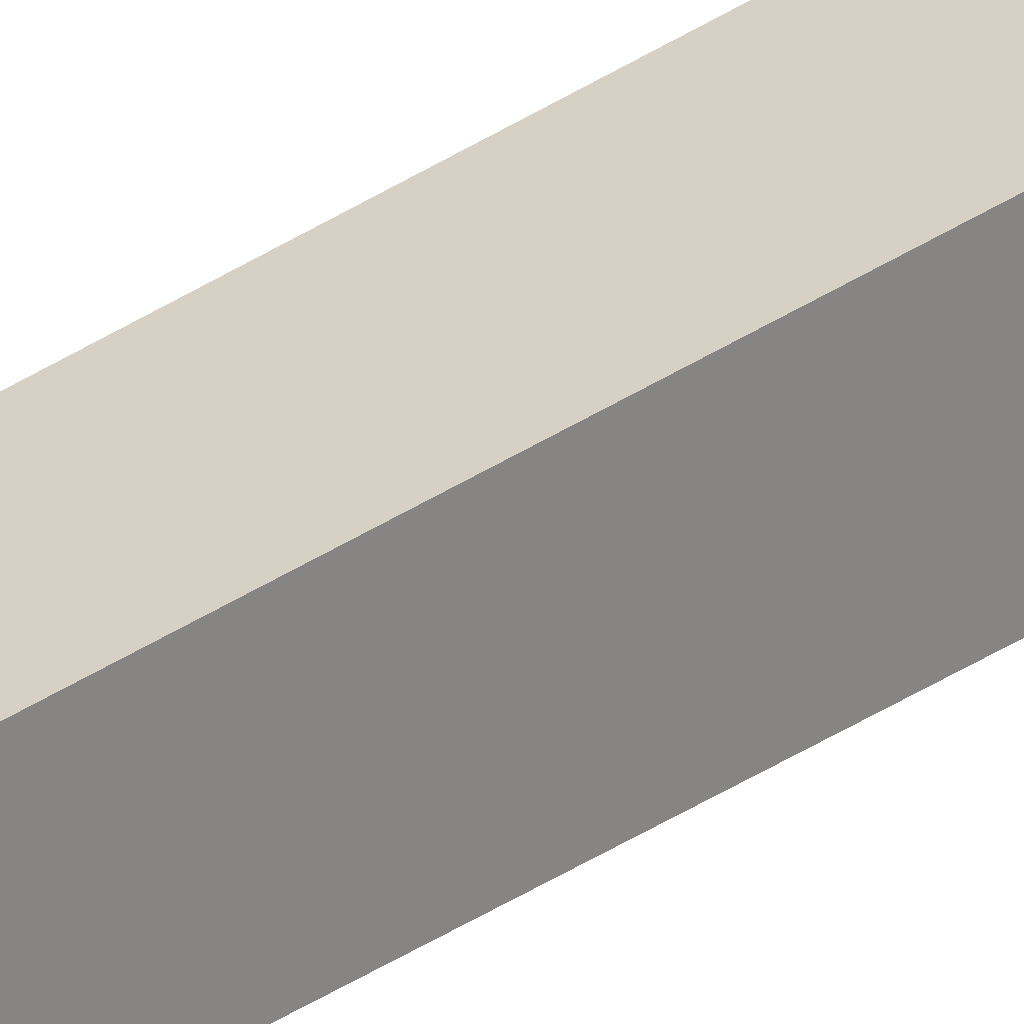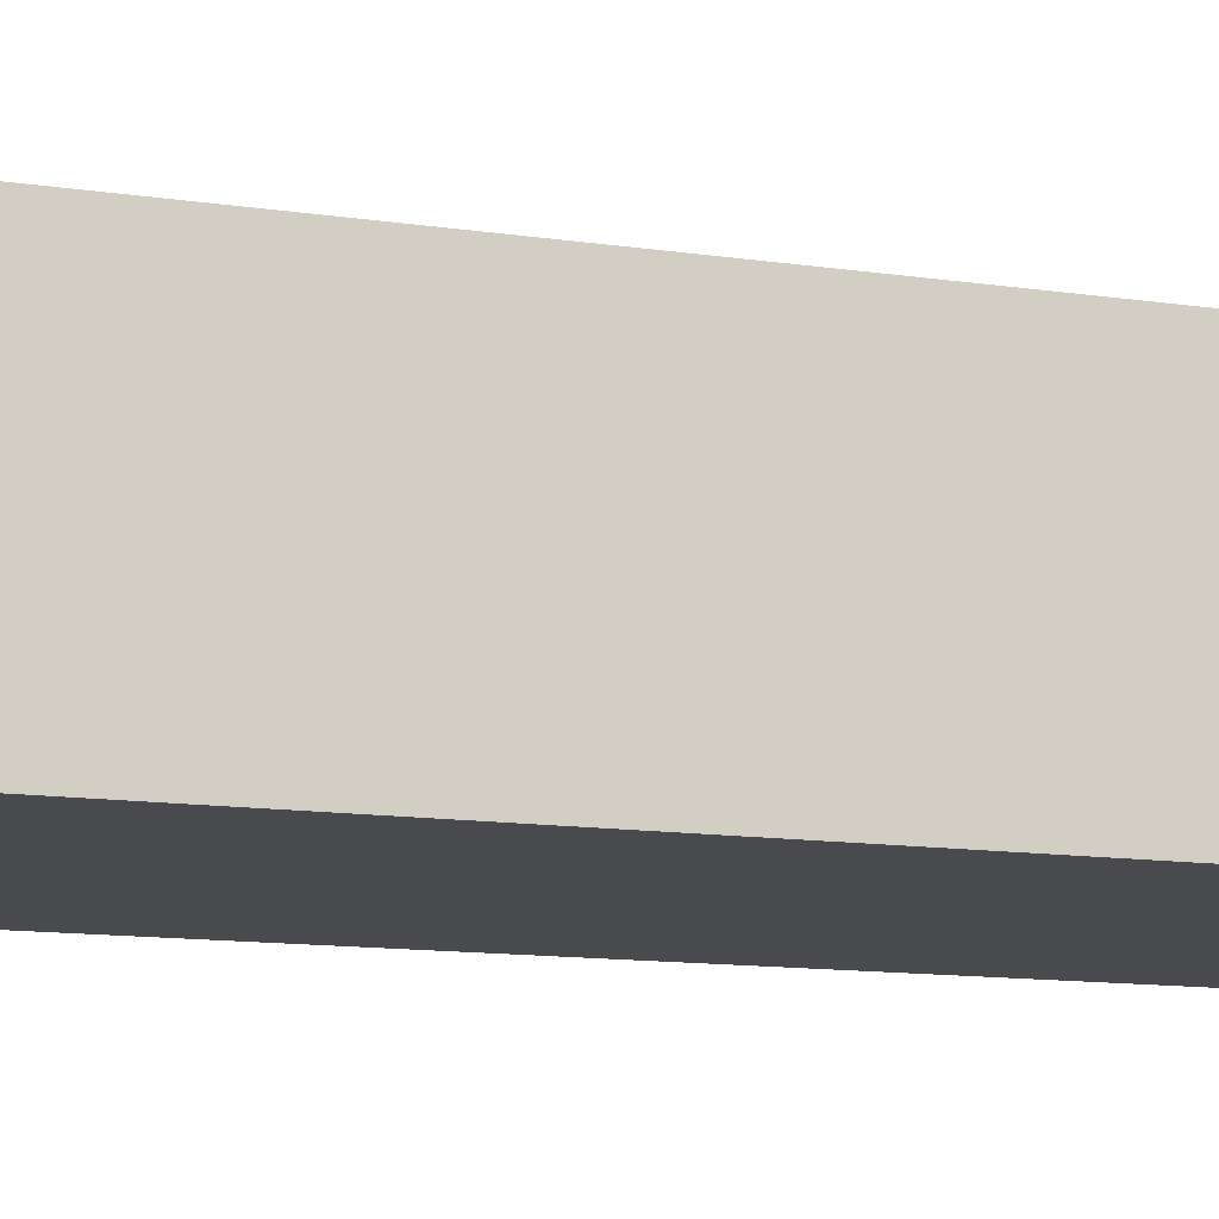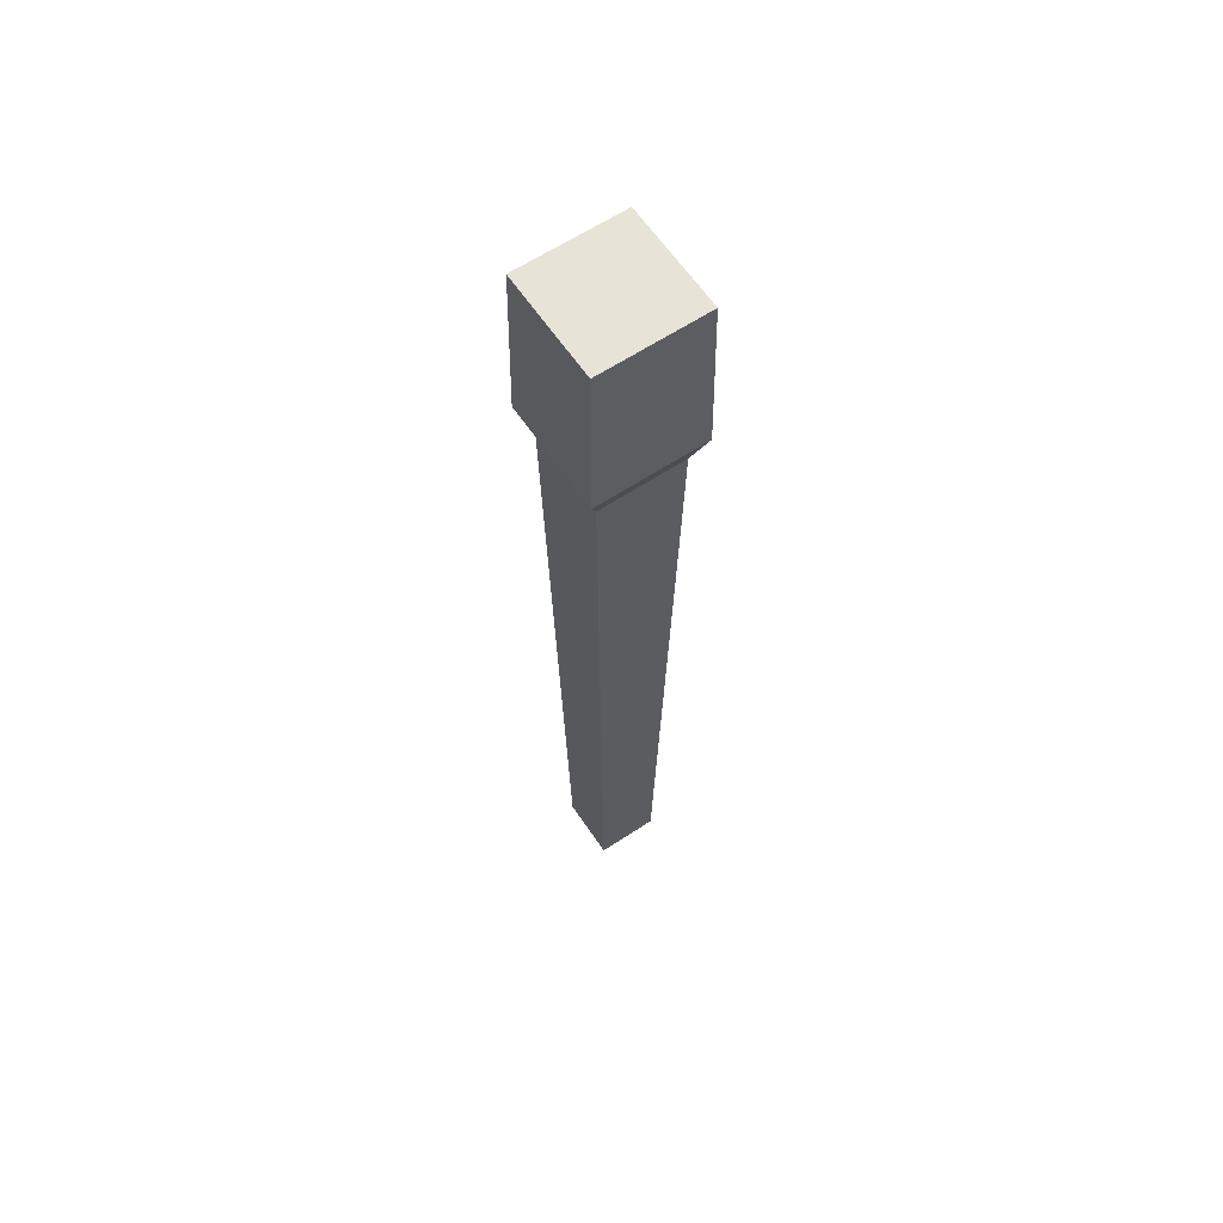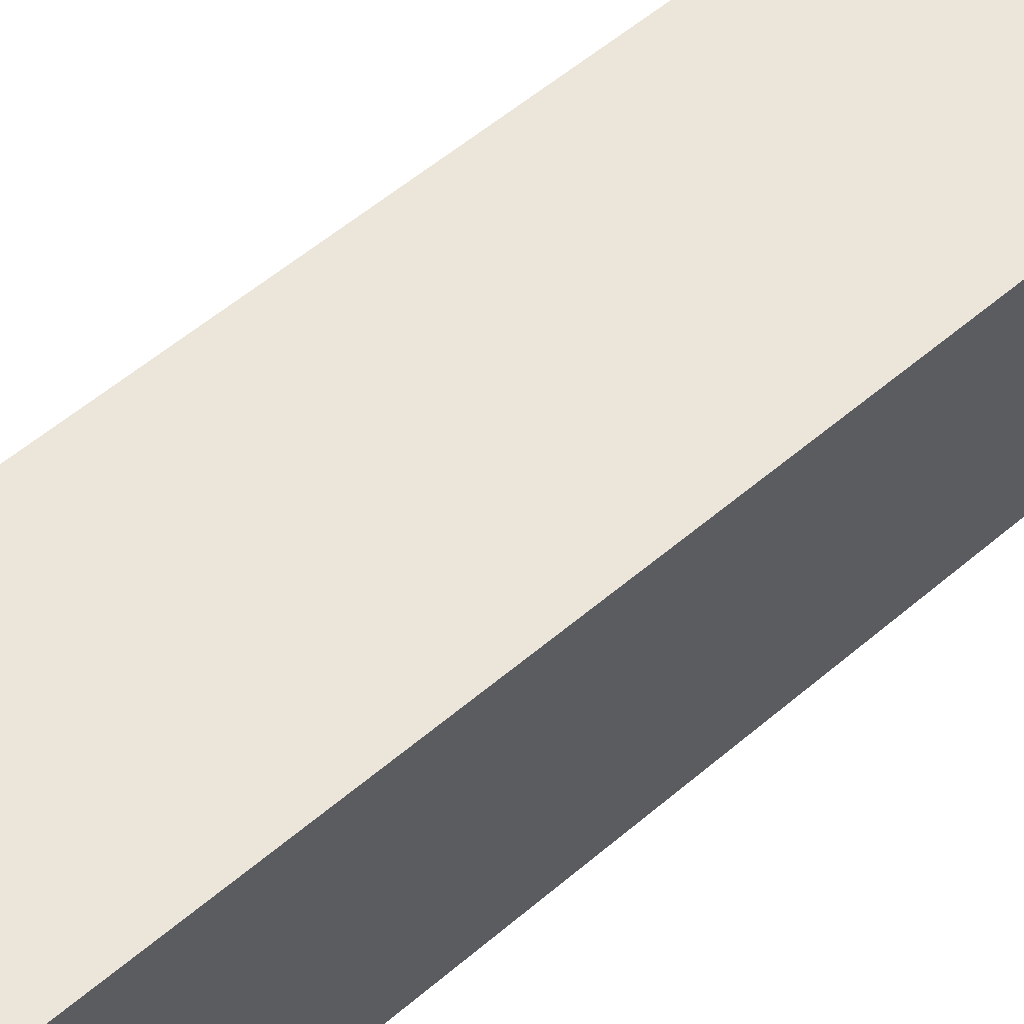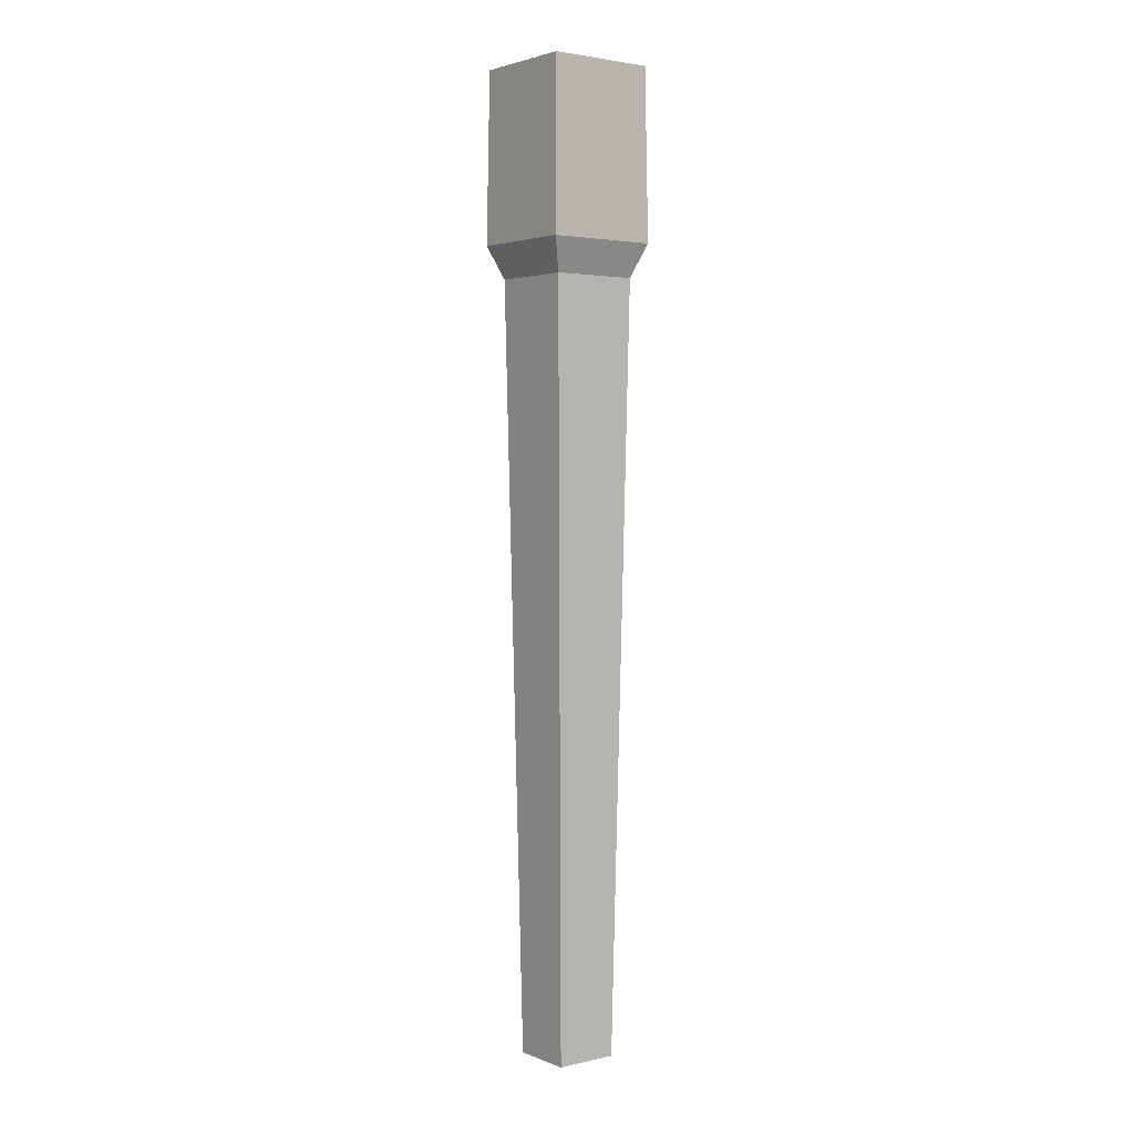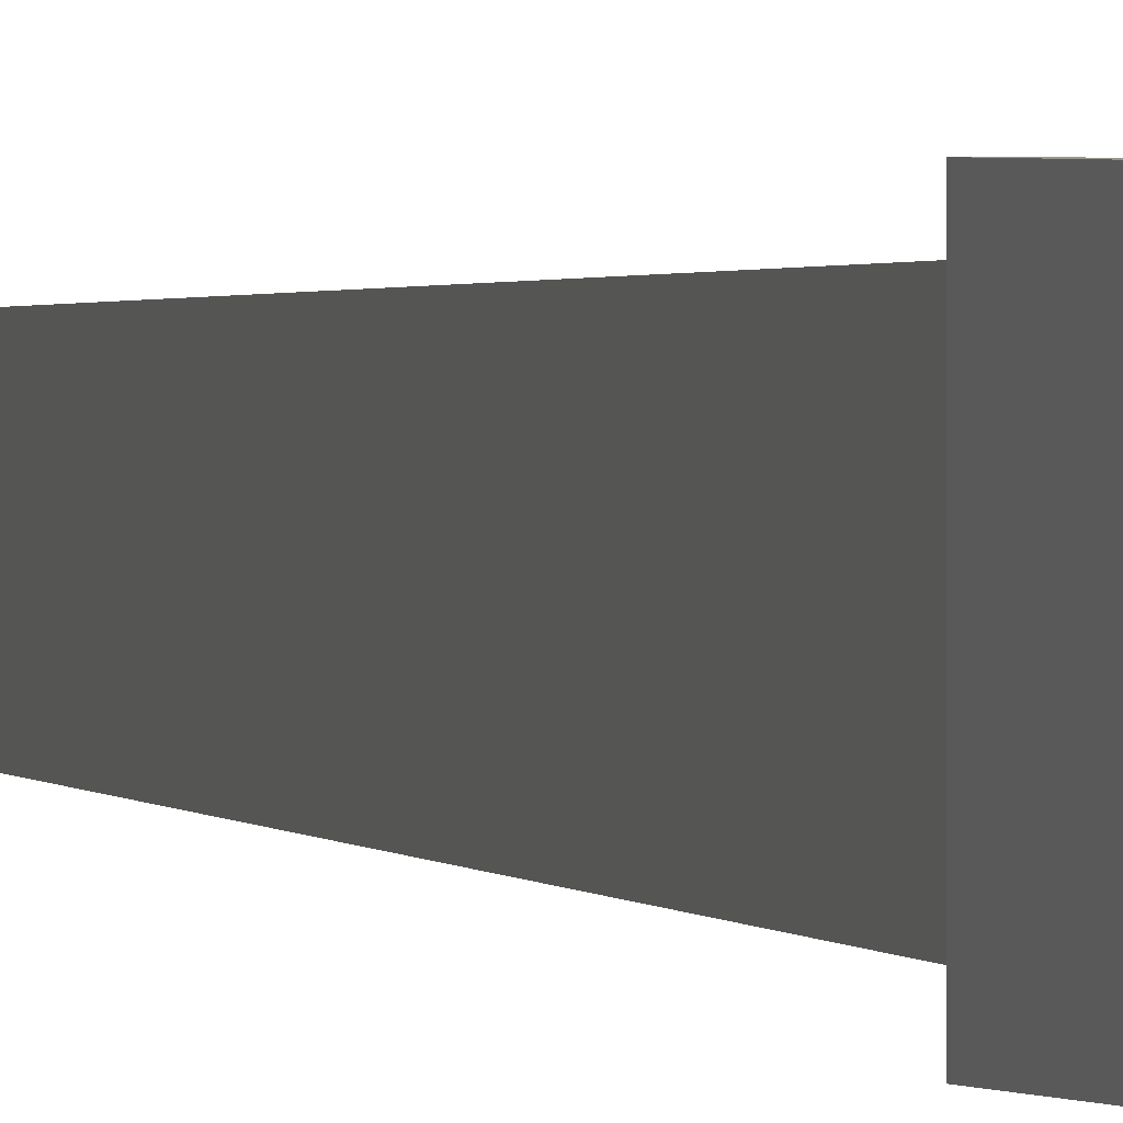
<metadata>
{"format":"obj","ext":"obj","renderer":"f3d","projection":"perspective","resolution":1024,"background":"white","views":[{"elev":26.0,"azim":40.3,"up":"+Z"},{"elev":-13.6,"azim":-107.8,"up":"+Z"},{"elev":62.2,"azim":-123.9,"up":"+Y"},{"elev":58.6,"azim":-131.0,"up":"+Z"},{"elev":2.7,"azim":52.6,"up":"+Y"},{"elev":1.3,"azim":161.5,"up":"+Z"}]}
</metadata>
<code>
o Cube_Cube.001
v -0.02945 -0.3598 0.02945
v -0.041 0.3598 0.041
v -0.02945 -0.3598 -0.02945
v -0.041 0.3598 -0.041
v 0.02945 -0.3598 0.02945
v 0.041 0.3598 0.041
v 0.02945 -0.3598 -0.02945
v 0.041 0.3598 -0.041
v -0.05266 0.3908 0.05266
v -0.05266 0.3908 -0.05266
v 0.05266 0.3908 -0.05266
v 0.05266 0.3908 0.05266
v -0.05052 0.5509 0.05052
v -0.05052 0.5509 -0.05052
v 0.05052 0.5509 -0.05052
v 0.05052 0.5509 0.05052
f 1 2 4 3
f 3 4 8 7
f 7 8 6 5
f 5 6 2 1
f 3 7 5 1
f 2 6 12 9
f 4 2 9 10
f 6 8 11 12
f 8 4 10 11
f 11 10 14 15
f 15 14 13 16
f 12 11 15 16
f 10 9 13 14
f 9 12 16 13

</code>
